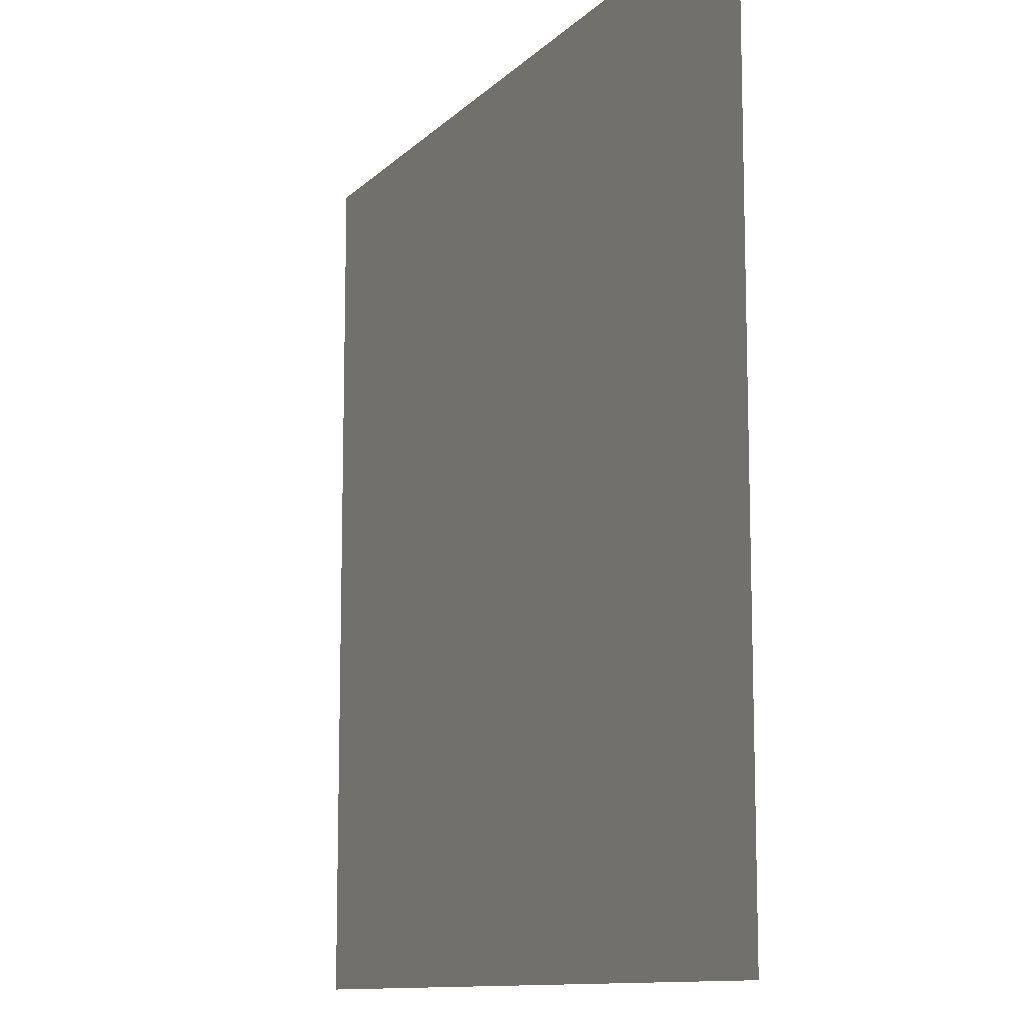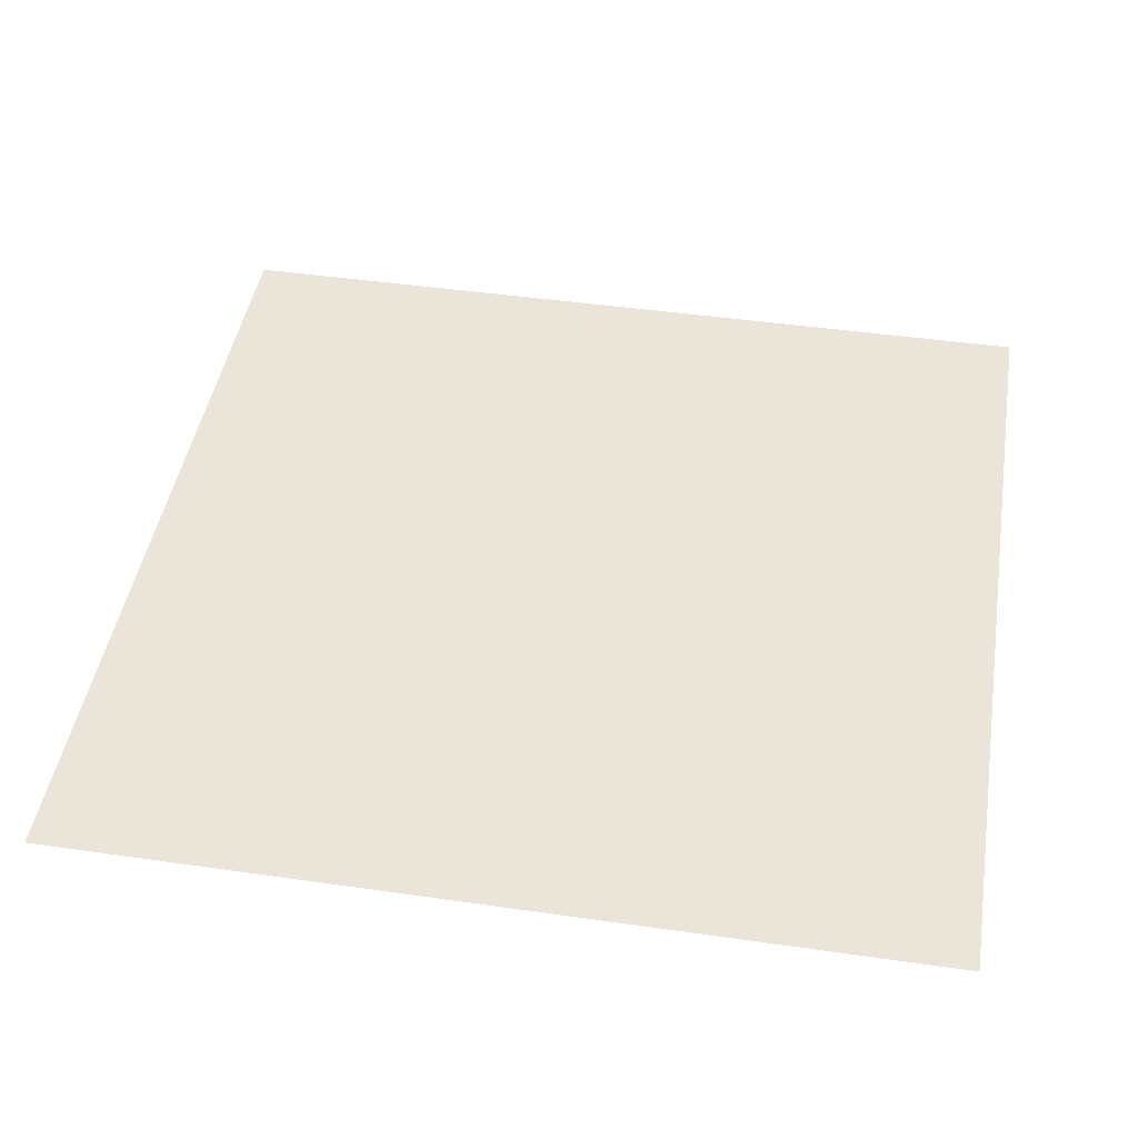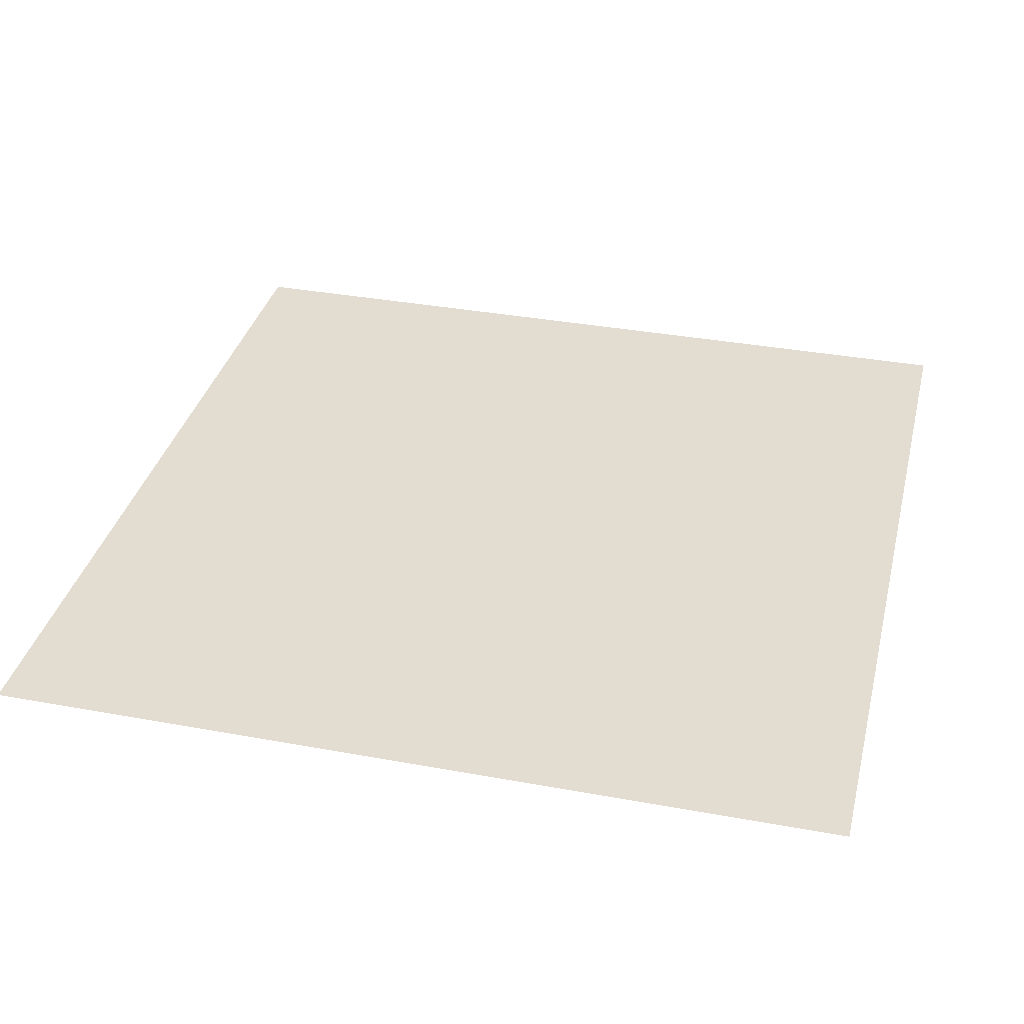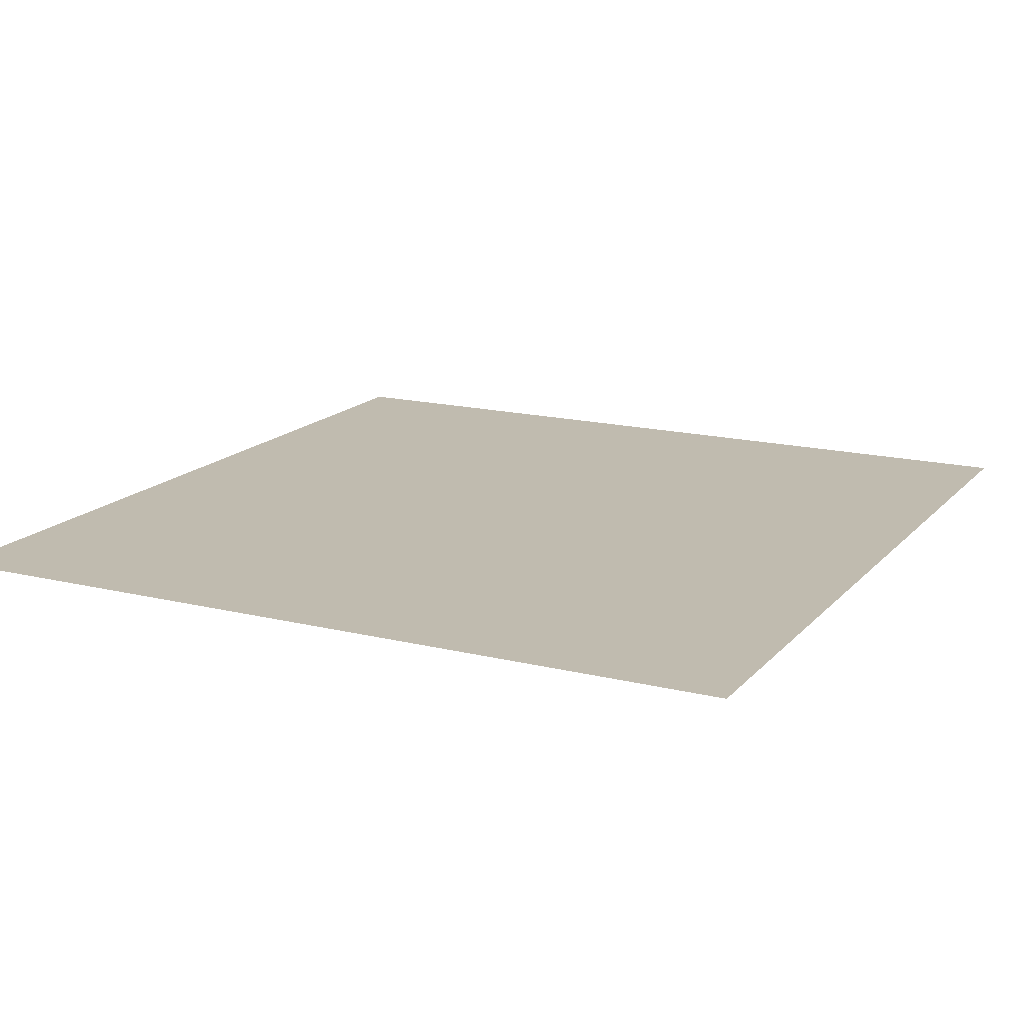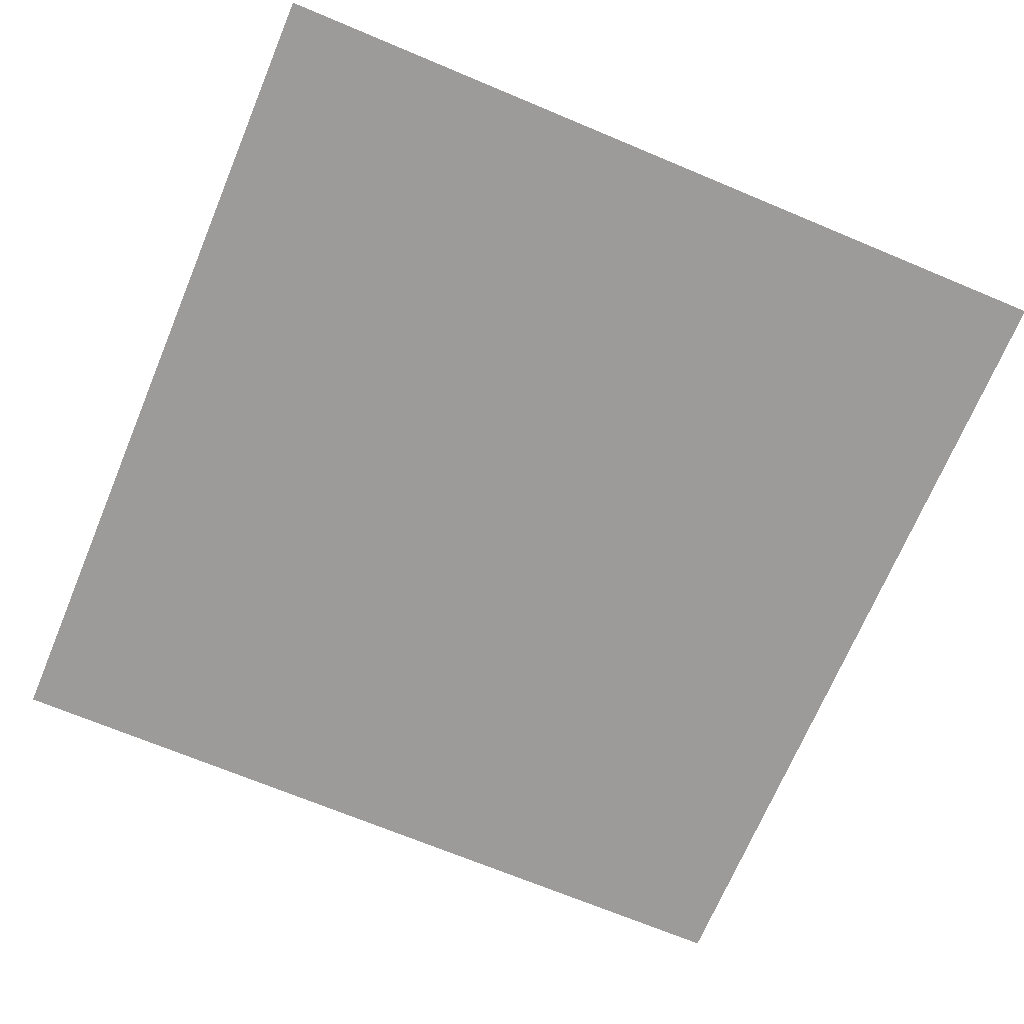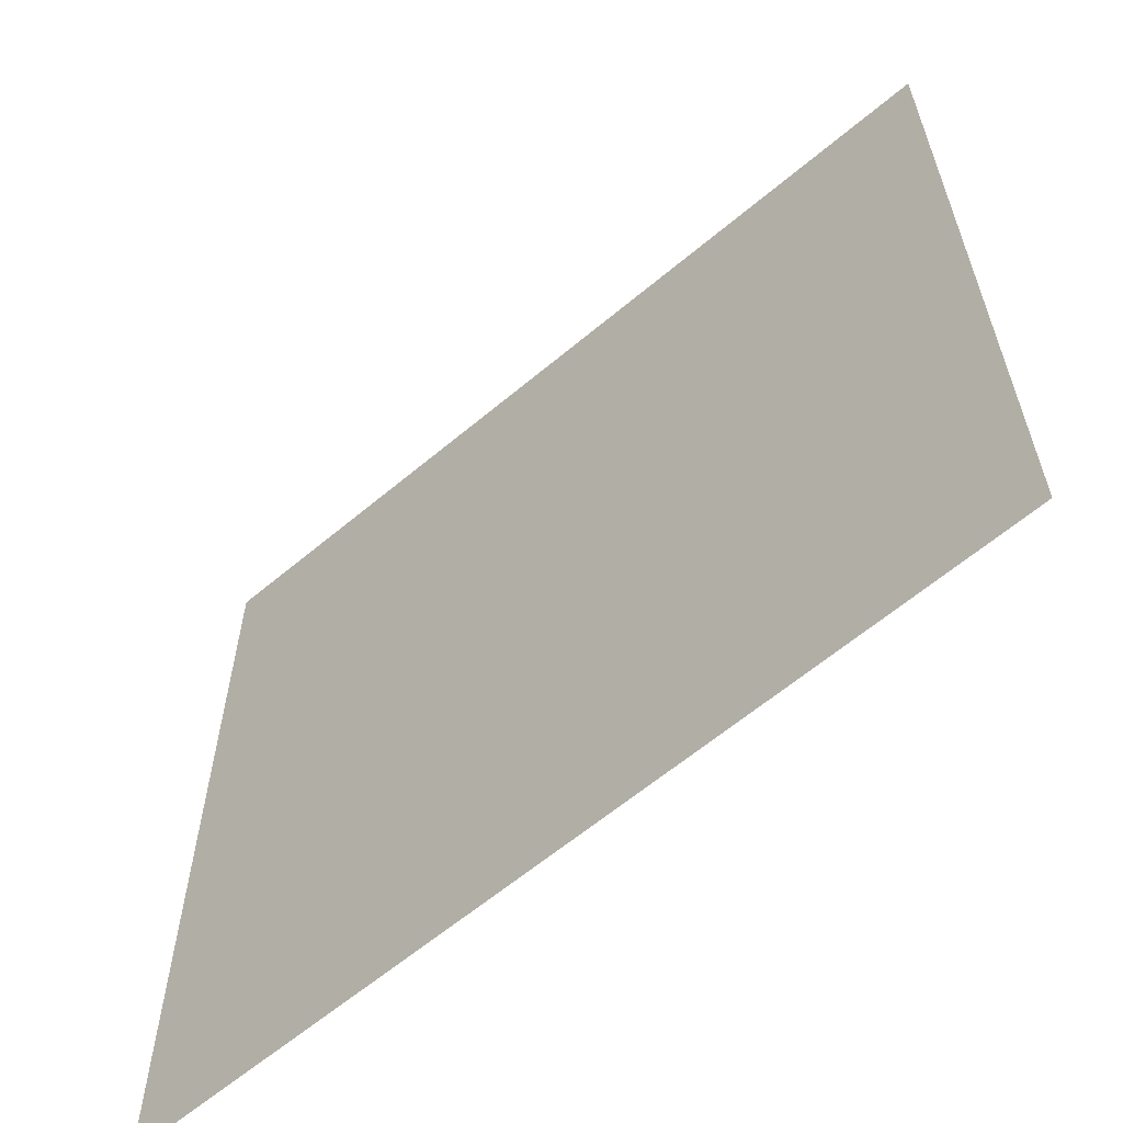
<metadata>
{"format":"obj","ext":"obj","renderer":"f3d","projection":"perspective","resolution":1024,"background":"white","views":[{"elev":-11.2,"azim":64.5,"up":"+Z"},{"elev":45.3,"azim":-80.6,"up":"+Y"},{"elev":35.3,"azim":-166.3,"up":"+Y"},{"elev":16.2,"azim":-153.1,"up":"+Y"},{"elev":-69.8,"azim":-22.7,"up":"+Y"},{"elev":-62.0,"azim":-139.5,"up":"+Z"}]}
</metadata>
<code>
g pb_Mesh138618
v -181 -8 219
v -181 -8 838
v -793 -8 219
v -793 -8 838
g pb_Mesh138618_0
f 3 2 1
f 3 4 2

</code>
